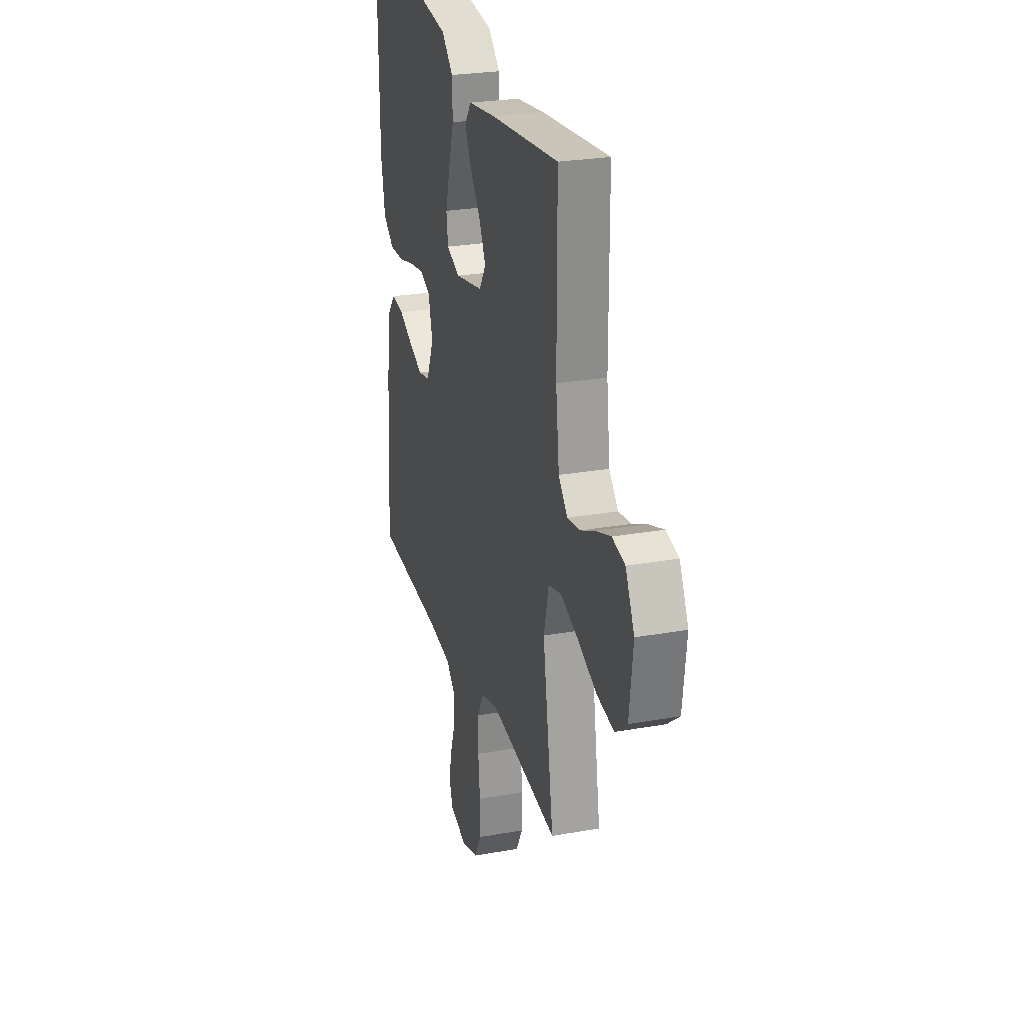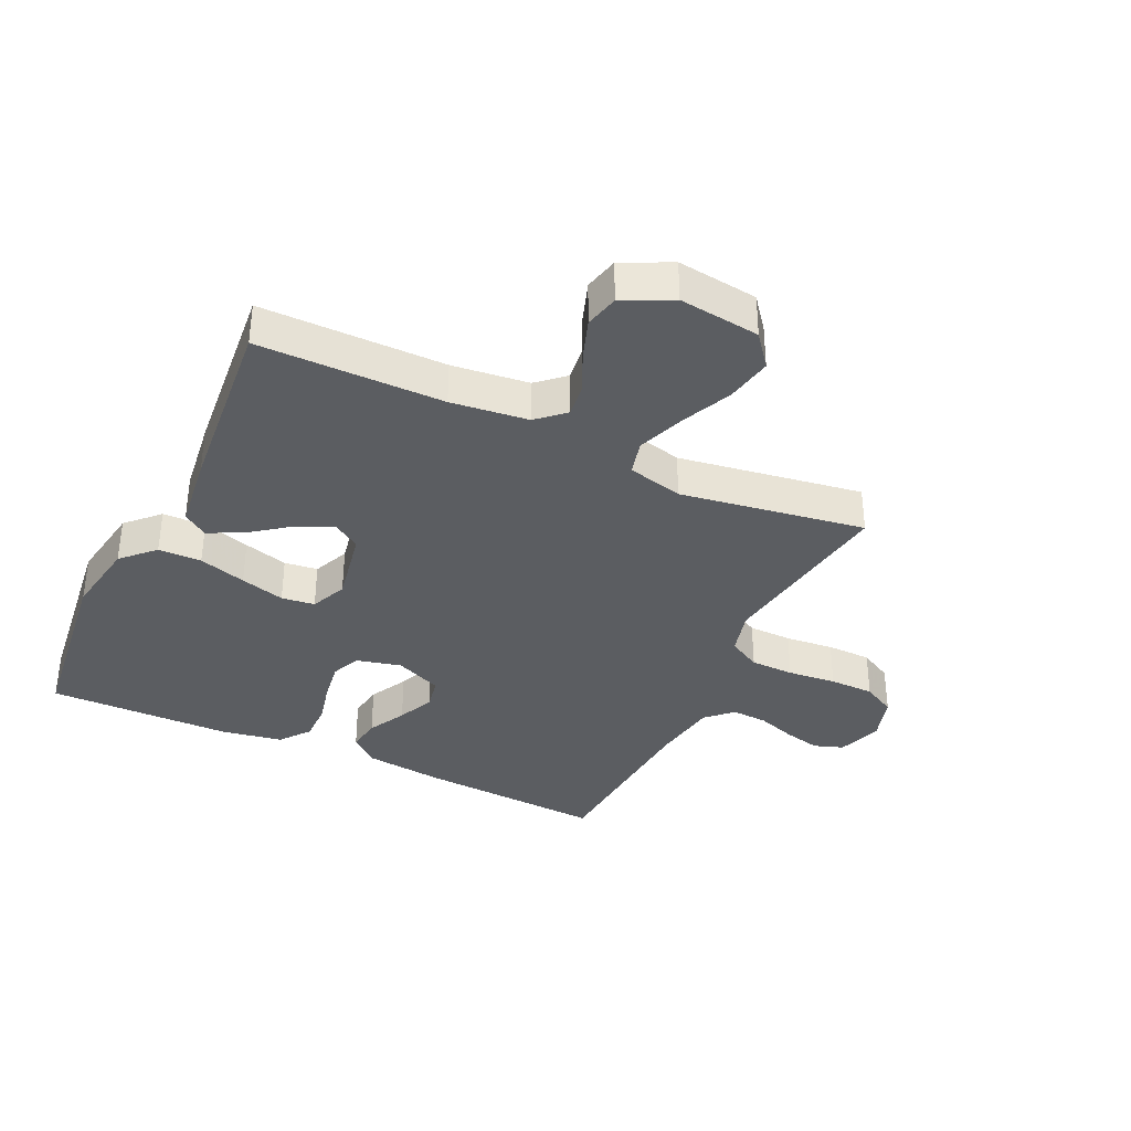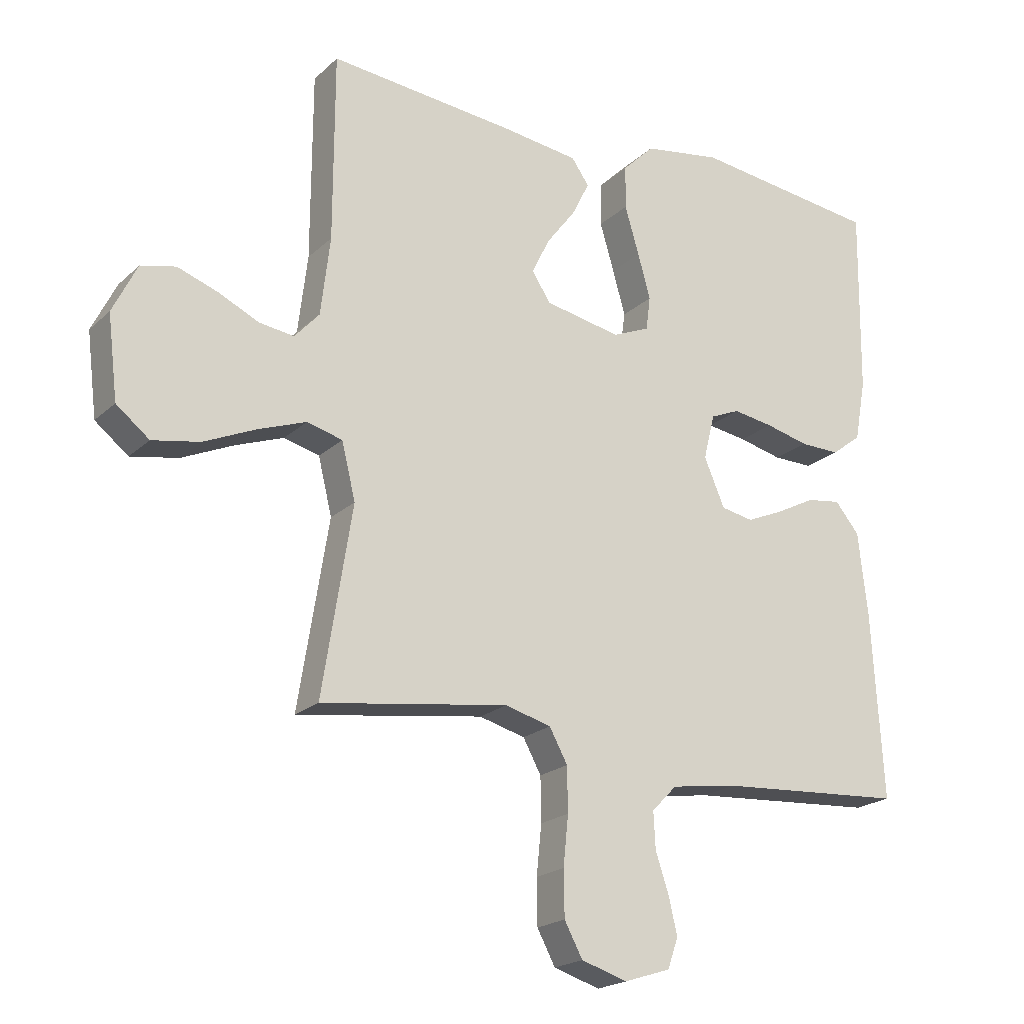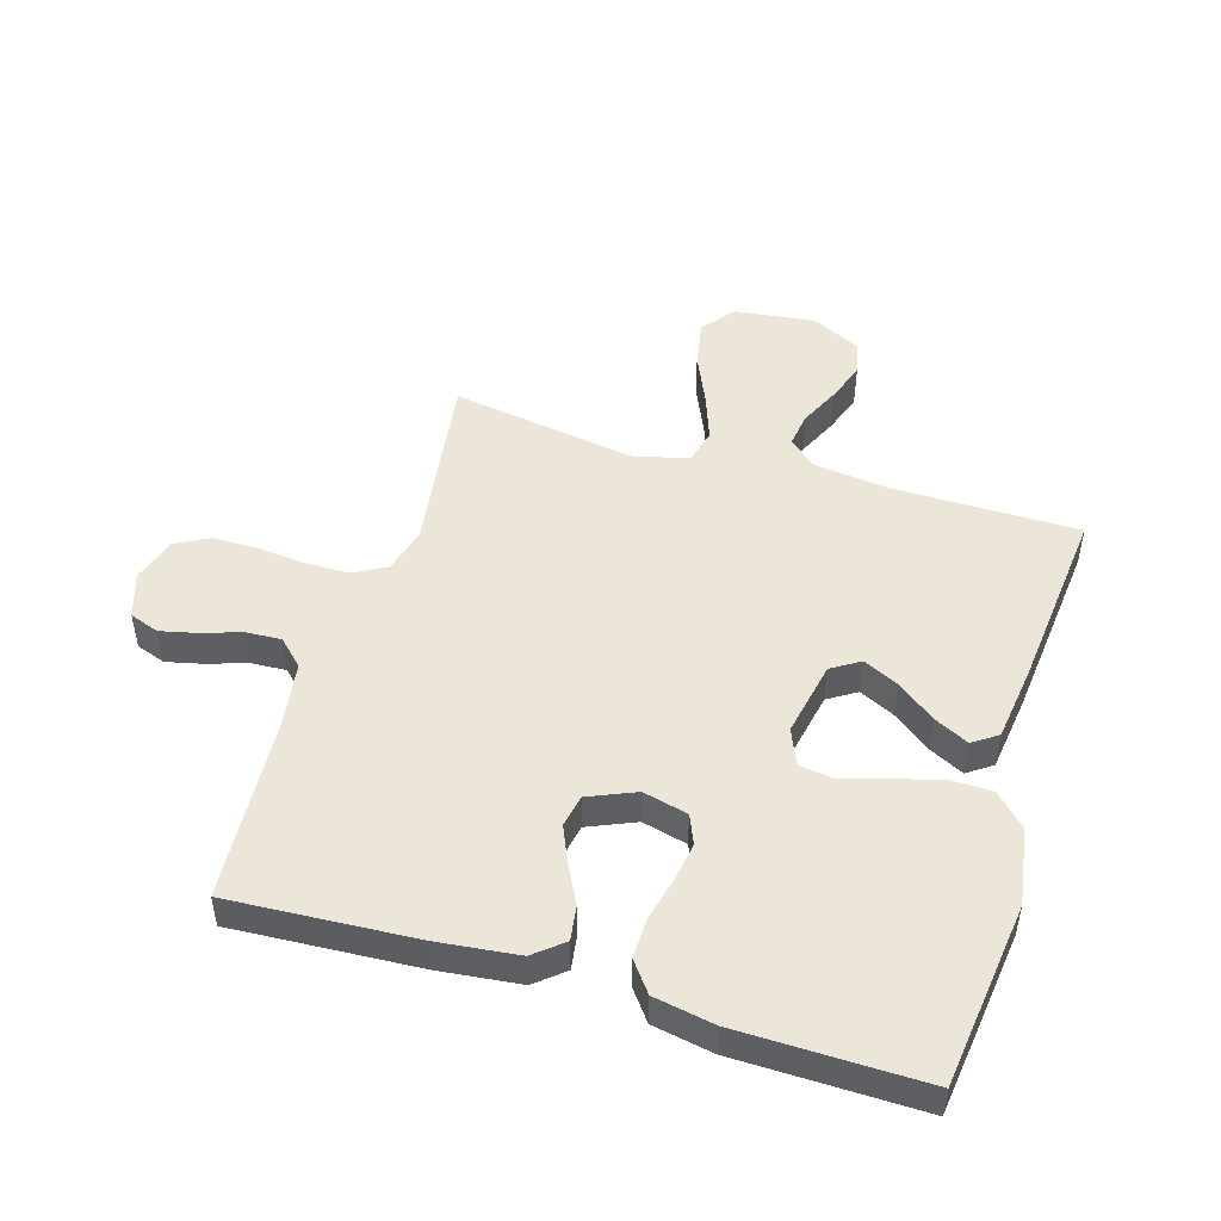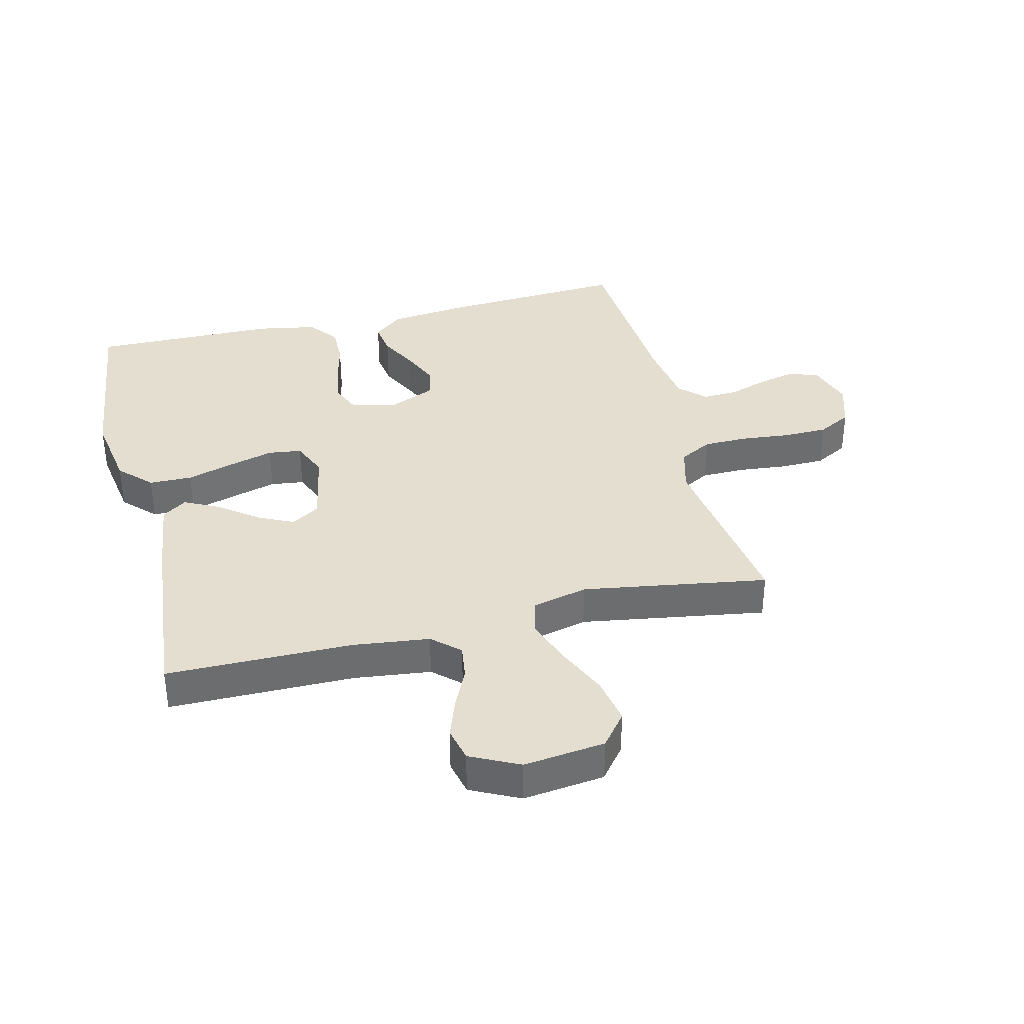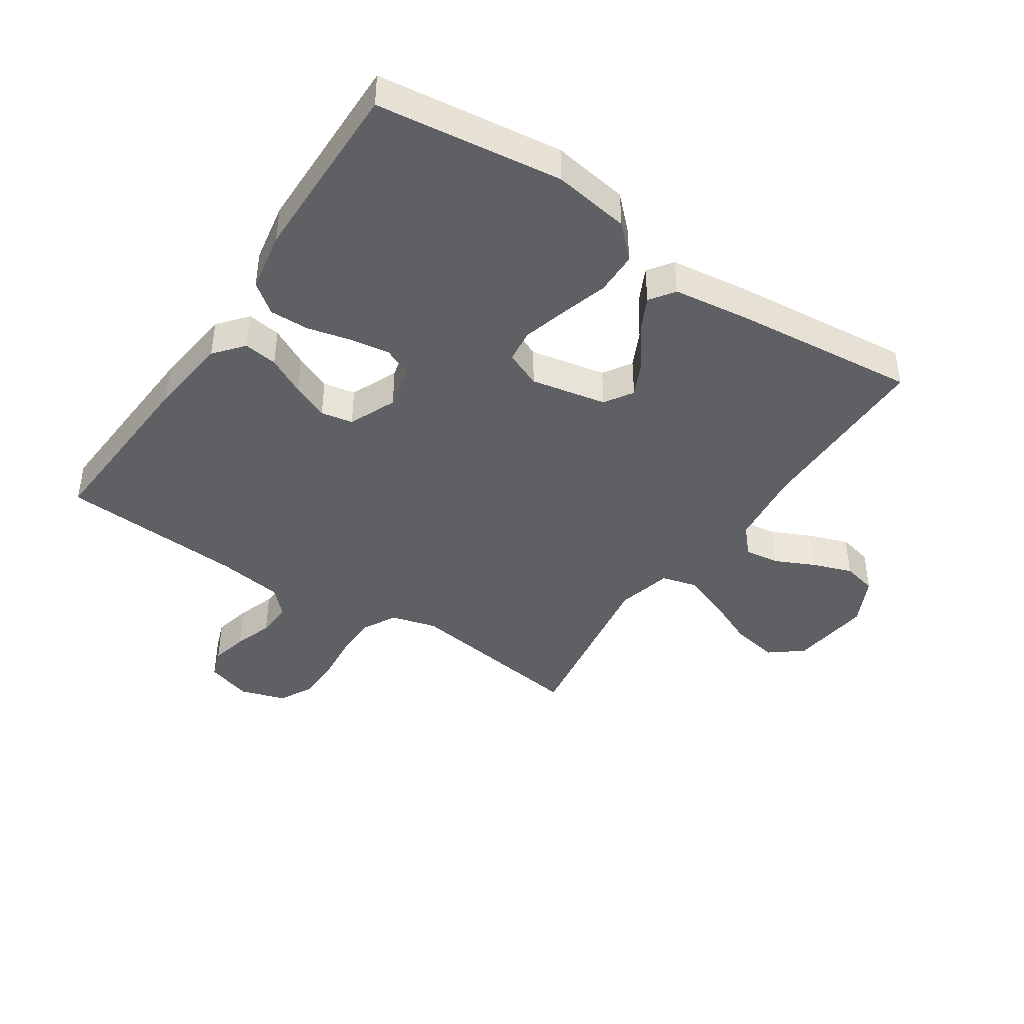
<metadata>
{"format":"obj","ext":"obj","renderer":"f3d","projection":"perspective","resolution":1024,"background":"white","views":[{"elev":25.9,"azim":74.1,"up":"+Z"},{"elev":-35.8,"azim":64.5,"up":"+Y"},{"elev":-20.5,"azim":147.7,"up":"+Z"},{"elev":48.9,"azim":-73.1,"up":"+Y"},{"elev":36.5,"azim":76.2,"up":"+Y"},{"elev":-42.3,"azim":-33.7,"up":"+Y"}]}
</metadata>
<code>
v -0.5 0.07 -0.5
v -0.482 0.07 -0.2
v -0.467 0.07 -0.068
v -0.428 0.07 -0.021
v -0.373 0.07 -0.029
v -0.311 0.07 -0.061
v -0.251 0.07 -0.087
v -0.199 0.07 -0.077
v -0.166 0.07 0
v -0.184 0.07 0.073
v -0.231 0.07 0.093
v -0.296 0.07 0.083
v -0.366 0.07 0.066
v -0.43 0.07 0.065
v -0.478 0.07 0.102
v -0.496 0.07 0.2
v -0.5 0.07 0.5
v -0.2 0.07 0.537
v -0.075 0.07 0.517
v -0.024 0.07 0.467
v -0.023 0.07 0.397
v -0.046 0.07 0.32
v -0.066 0.07 0.248
v -0.059 0.07 0.194
v 0 0.07 0.169
v 0.123 0.07 0.193
v 0.152 0.07 0.239
v 0.124 0.07 0.297
v 0.077 0.07 0.359
v 0.049 0.07 0.415
v 0.077 0.07 0.455
v 0.2 0.07 0.471
v 0.5 0.07 0.5
v 0.501 0.07 0.2
v 0.516 0.07 0.075
v 0.556 0.07 0.031
v 0.612 0.07 0.039
v 0.676 0.07 0.069
v 0.741 0.07 0.092
v 0.797 0.07 0.079
v 0.836 0.07 0
v 0.82 0.07 -0.132
v 0.767 0.07 -0.174
v 0.691 0.07 -0.16
v 0.608 0.07 -0.123
v 0.531 0.07 -0.095
v 0.474 0.07 -0.11
v 0.452 0.07 -0.2
v 0.5 0.07 -0.5
v 0.2 0.07 -0.457
v 0.126 0.07 -0.477
v 0.097 0.07 -0.53
v 0.096 0.07 -0.601
v 0.104 0.07 -0.68
v 0.103 0.07 -0.753
v 0.074 0.07 -0.807
v 0 0.07 -0.83
v -0.074 0.07 -0.806
v -0.091 0.07 -0.758
v -0.077 0.07 -0.698
v -0.056 0.07 -0.635
v -0.053 0.07 -0.577
v -0.093 0.07 -0.536
v -0.2 0.07 -0.52
v -0.5 0 -0.5
v -0.482 0 -0.2
v -0.467 0 -0.068
v -0.428 0 -0.021
v -0.373 0 -0.029
v -0.311 0 -0.061
v -0.251 0 -0.087
v -0.199 0 -0.077
v -0.166 0 0
v -0.184 0 0.073
v -0.231 0 0.093
v -0.296 0 0.083
v -0.366 0 0.066
v -0.43 0 0.065
v -0.478 0 0.102
v -0.496 0 0.2
v -0.5 0 0.5
v -0.2 0 0.537
v -0.075 0 0.517
v -0.024 0 0.467
v -0.023 0 0.397
v -0.046 0 0.32
v -0.066 0 0.248
v -0.059 0 0.194
v 0 0 0.169
v 0.123 0 0.193
v 0.152 0 0.239
v 0.124 0 0.297
v 0.077 0 0.359
v 0.049 0 0.415
v 0.077 0 0.455
v 0.2 0 0.471
v 0.5 0 0.5
v 0.501 0 0.2
v 0.516 0 0.075
v 0.556 0 0.031
v 0.612 0 0.039
v 0.676 0 0.069
v 0.741 0 0.092
v 0.797 0 0.079
v 0.836 0 0
v 0.82 0 -0.132
v 0.767 0 -0.174
v 0.691 0 -0.16
v 0.608 0 -0.123
v 0.531 0 -0.095
v 0.474 0 -0.11
v 0.452 0 -0.2
v 0.5 0 -0.5
v 0.2 0 -0.457
v 0.126 0 -0.477
v 0.097 0 -0.53
v 0.096 0 -0.601
v 0.104 0 -0.68
v 0.103 0 -0.753
v 0.074 0 -0.807
v 0 0 -0.83
v -0.074 0 -0.806
v -0.091 0 -0.758
v -0.077 0 -0.698
v -0.056 0 -0.635
v -0.053 0 -0.577
v -0.093 0 -0.536
v -0.2 0 -0.52
f 59 60 61
f 58 59 61
f 57 58 61
f 56 57 61
f 55 56 61
f 54 55 61
f 53 54 61
f 52 53 61 62
f 51 52 62 63
f 48 49 50
f 51 63 64
f 50 51 64
f 48 50 64
f 47 48 64
f 43 44 45
f 42 43 45
f 41 42 45
f 40 41 45
f 39 40 45
f 38 39 45
f 37 38 45
f 36 37 45 46
f 35 36 46 47
f 32 33 34
f 31 32 34
f 30 31 34
f 29 30 34
f 28 29 34
f 34 35 47
f 28 34 47
f 27 28 47
f 20 21 22
f 19 20 22
f 18 19 22
f 17 18 22
f 16 17 22
f 15 16 22
f 14 15 22
f 13 14 22
f 12 13 22
f 11 12 22 23
f 10 11 23 24
f 4 5 6
f 3 4 6
f 2 3 6
f 1 2 6
f 64 1 6
f 64 6 7
f 26 27 47 64
f 25 26 64
f 9 10 24 25
f 8 9 25 64
f 7 8 64
f 125 124 123
f 125 123 122
f 125 122 121
f 125 121 120
f 125 120 119
f 125 119 118
f 125 118 117
f 126 125 117 116
f 127 126 116 115
f 114 113 112
f 128 127 115
f 128 115 114
f 128 114 112
f 128 112 111
f 109 108 107
f 109 107 106
f 109 106 105
f 109 105 104
f 109 104 103
f 109 103 102
f 109 102 101
f 110 109 101 100
f 111 110 100 99
f 98 97 96
f 98 96 95
f 98 95 94
f 98 94 93
f 98 93 92
f 111 99 98
f 111 98 92
f 111 92 91
f 86 85 84
f 86 84 83
f 86 83 82
f 86 82 81
f 86 81 80
f 86 80 79
f 86 79 78
f 86 78 77
f 86 77 76
f 87 86 76 75
f 88 87 75 74
f 70 69 68
f 70 68 67
f 70 67 66
f 70 66 65
f 70 65 128
f 71 70 128
f 128 111 91 90
f 128 90 89
f 89 88 74 73
f 128 89 73 72
f 128 72 71
f 1 65 66 2
f 2 66 67 3
f 3 67 68 4
f 4 68 69 5
f 5 69 70 6
f 6 70 71 7
f 7 71 72 8
f 8 72 73 9
f 9 73 74 10
f 10 74 75 11
f 11 75 76 12
f 12 76 77 13
f 13 77 78 14
f 14 78 79 15
f 15 79 80 16
f 16 80 81 17
f 17 81 82 18
f 18 82 83 19
f 19 83 84 20
f 20 84 85 21
f 21 85 86 22
f 22 86 87 23
f 23 87 88 24
f 24 88 89 25
f 25 89 90 26
f 26 90 91 27
f 27 91 92 28
f 28 92 93 29
f 29 93 94 30
f 30 94 95 31
f 31 95 96 32
f 32 96 97 33
f 33 97 98 34
f 34 98 99 35
f 35 99 100 36
f 36 100 101 37
f 37 101 102 38
f 38 102 103 39
f 39 103 104 40
f 40 104 105 41
f 41 105 106 42
f 42 106 107 43
f 43 107 108 44
f 44 108 109 45
f 45 109 110 46
f 46 110 111 47
f 47 111 112 48
f 48 112 113 49
f 49 113 114 50
f 50 114 115 51
f 51 115 116 52
f 52 116 117 53
f 53 117 118 54
f 54 118 119 55
f 55 119 120 56
f 56 120 121 57
f 57 121 122 58
f 58 122 123 59
f 59 123 124 60
f 60 124 125 61
f 61 125 126 62
f 62 126 127 63
f 63 127 128 64
f 64 128 65 1

</code>
